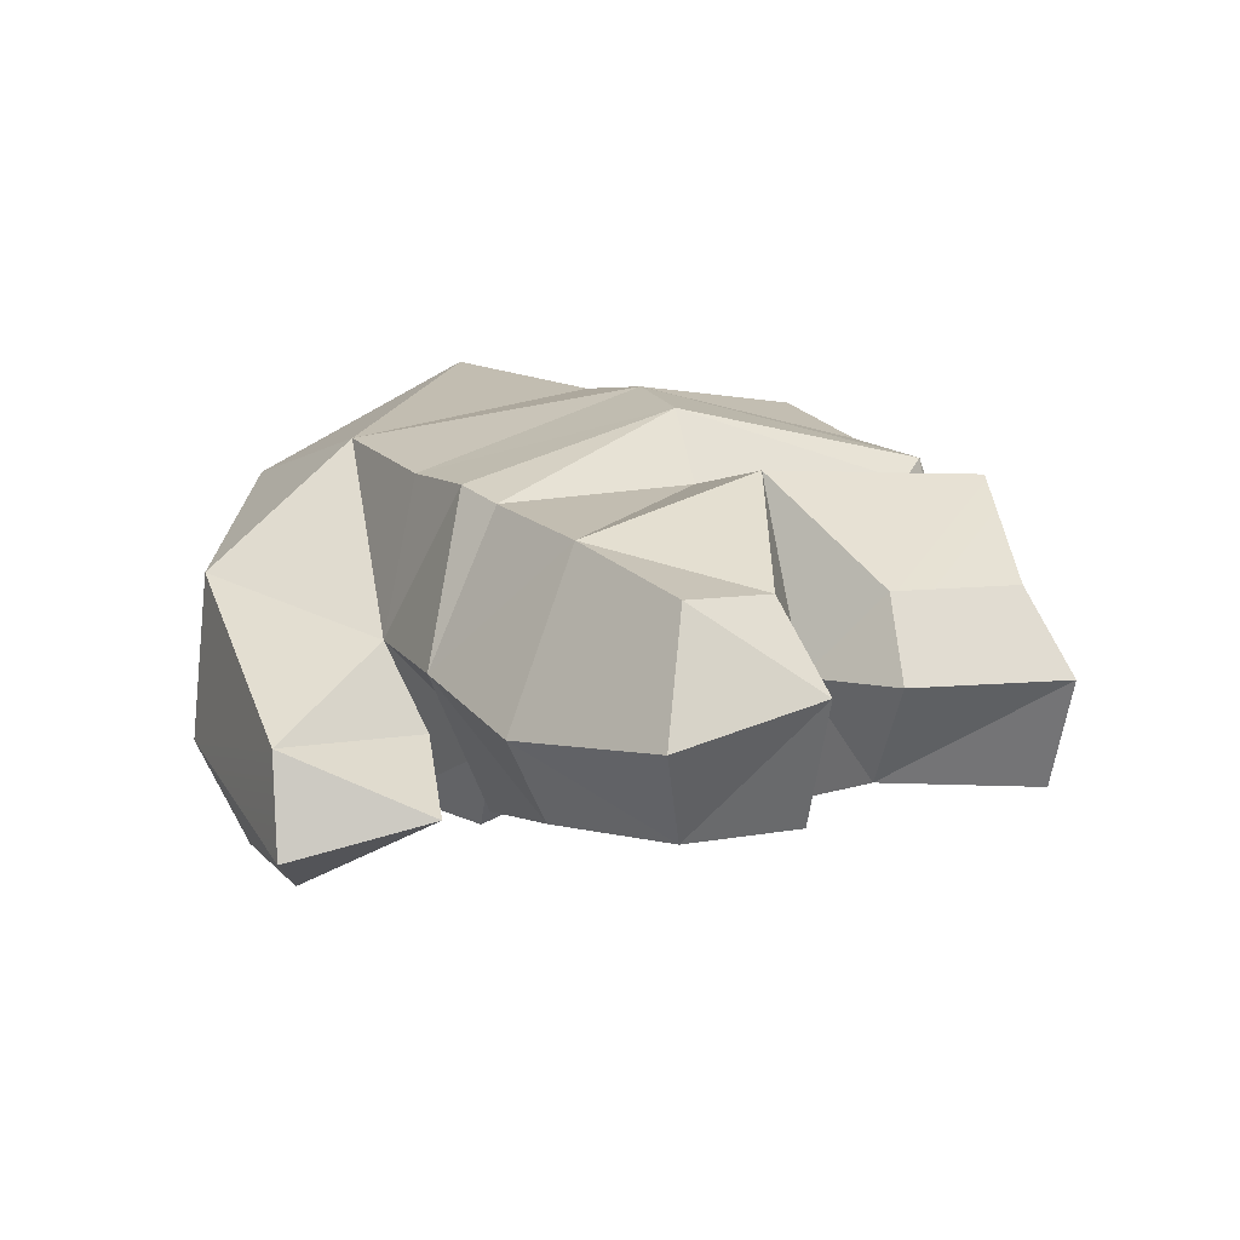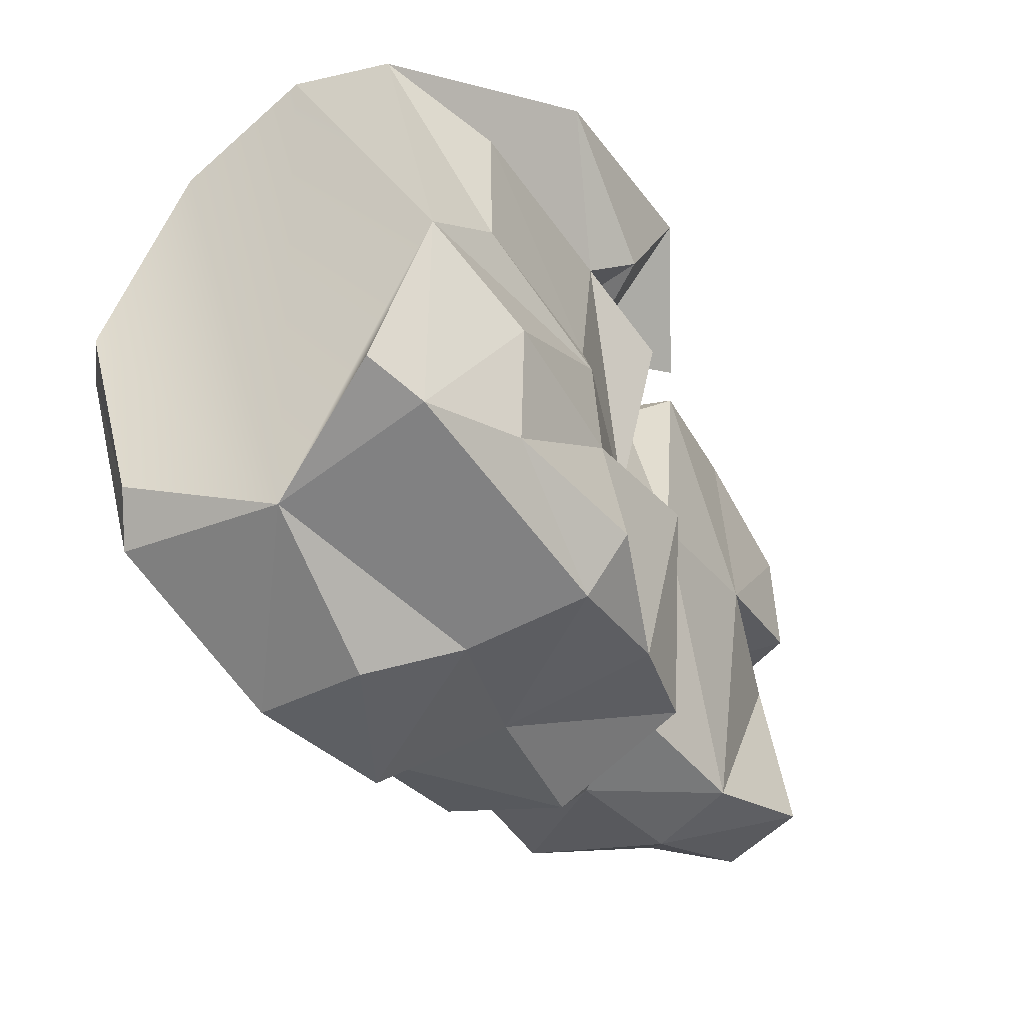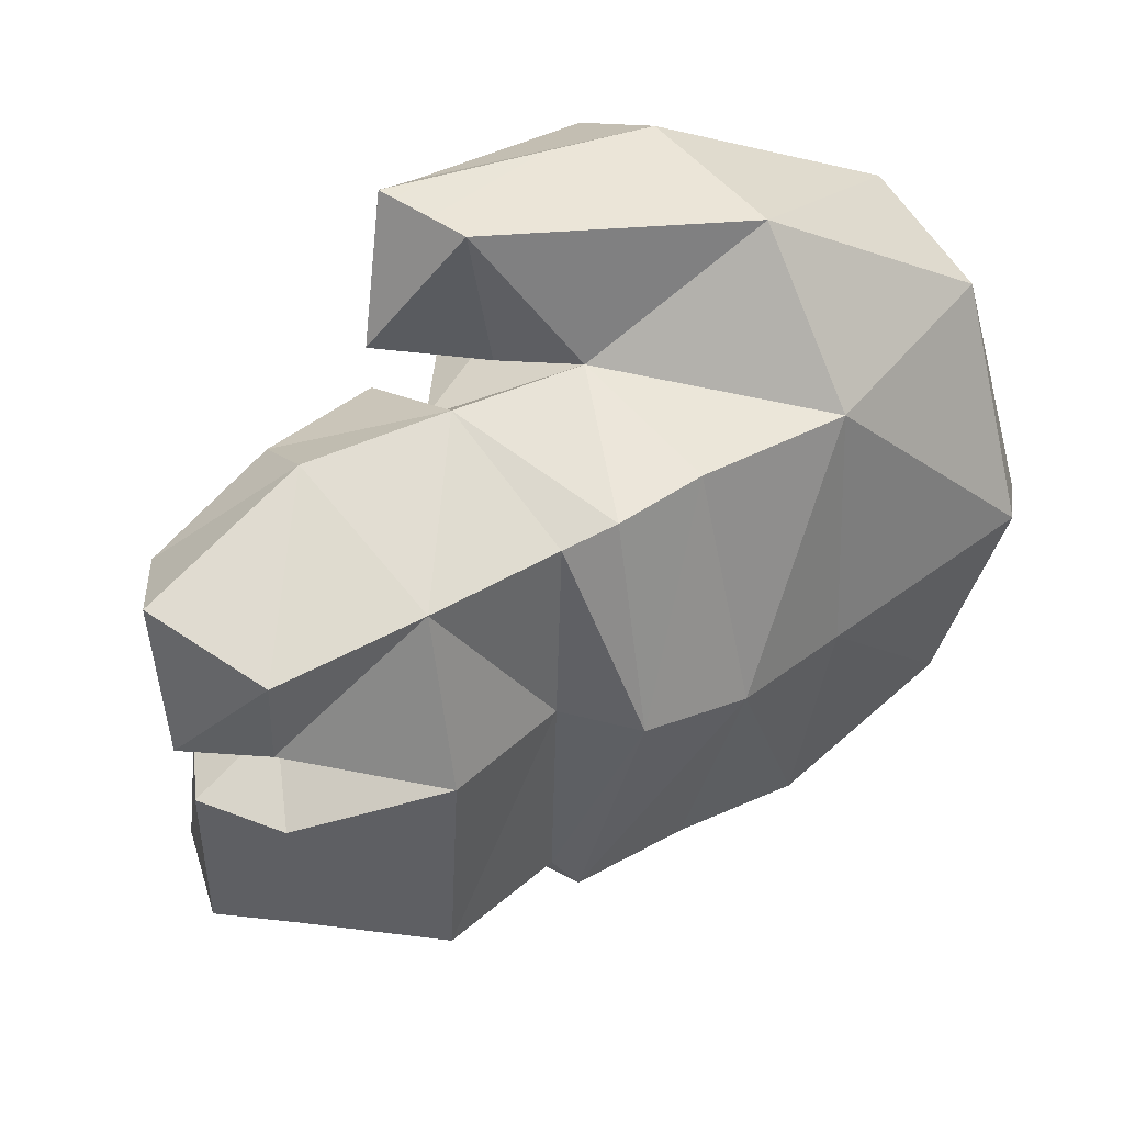
<metadata>
{"format":"obj","ext":"obj","renderer":"f3d","projection":"perspective","resolution":1024,"background":"white","views":[{"elev":8.1,"azim":60.0,"up":"+Y"},{"elev":-45.8,"azim":-57.0,"up":"+Z"},{"elev":45.5,"azim":138.5,"up":"+Z"}]}
</metadata>
<code>
g golemPieces07
v 0.04136 -0.1255 0.2621
v 0.0768 -0.1015 0.169
v -0.006814 -0.1529 0.2303
v -0.2565 0.0041 -0.212
v -0.2614 -0.1072 -0.1908
v -0.1038 -0.03261 -0.2338
v -0.09134 -0.1163 -0.2203
v -0.309 -0.01762 0.1602
v -0.1545 -0.08304 0.2401
v -0.3 -0.09206 0.1362
v -0.1545 -0.08304 0.2401
v -0.1572 -0.1592 0.2007
v -0.3 -0.09206 0.1362
v -0.3 -0.09206 0.1362
v -0.1572 -0.1592 0.2007
v -0.07252 -0.117 0.1303
v -0.1572 -0.1592 0.2007
v -0.0457 -0.1401 0.1511
v -0.07252 -0.117 0.1303
v -0.07252 -0.117 0.1303
v -0.0457 -0.1401 0.1511
v -0.02323 -0.004457 0.1604
v -0.0457 -0.1401 0.1511
v 0.00438 -0.06235 0.1422
v -0.02323 -0.004457 0.1604
v -0.3001 0.08143 0.1291
v -0.1409 0.1159 0.1277
v -0.147 0.03025 0.2325
v -0.1409 0.1159 0.1277
v -0.02323 -0.004457 0.1604
v -0.147 0.03025 0.2325
v -0.02323 -0.004457 0.1604
v 0.02777 -0.05671 0.2586
v -0.147 0.03025 0.2325
v -0.2026 -0.141 -0.08712
v -0.09541 -0.1337 -0.09614
v -0.1895 -0.13 -0.1706
v -0.09541 -0.1337 -0.09614
v -0.08872 -0.1457 -0.1787
v -0.1895 -0.13 -0.1706
v -0.2824 0.1592 -0.02464
v -0.2655 0.1202 -0.1979
v -0.1214 0.1458 -0.04329
v -0.2655 0.1202 -0.1979
v -0.1026 0.1324 -0.1995
v -0.1214 0.1458 -0.04329
v -0.0457 -0.1401 0.1511
v -0.006814 -0.1529 0.2303
v 0.00438 -0.06235 0.1422
v -0.006814 -0.1529 0.2303
v 0.0768 -0.1015 0.169
v 0.00438 -0.06235 0.1422
v -0.1572 -0.1592 0.2007
v -0.006814 -0.1529 0.2303
v -0.0457 -0.1401 0.1511
v 0.04136 -0.1255 0.2621
v -0.006814 -0.1529 0.2303
v -0.1545 -0.08304 0.2401
v -0.006814 -0.1529 0.2303
v -0.1572 -0.1592 0.2007
v -0.1545 -0.08304 0.2401
v -0.02323 -0.004457 0.1604
v 0.00438 -0.06235 0.1422
v 0.02777 -0.05671 0.2586
v 0.07609 -0.09961 0.1361
v 0.08188 -0.009659 0.1803
v 0.1672 -0.08873 0.1454
v 0.08188 -0.009659 0.1803
v 0.1805 -0.03399 0.179
v 0.1672 -0.08873 0.1454
v -0.07252 -0.117 0.1303
v -0.02323 -0.004457 0.1604
v 0.05992 -0.06446 0.1254
v -0.02323 -0.004457 0.1604
v 0.08188 -0.009659 0.1803
v 0.05992 -0.06446 0.1254
v 0.1928 -0.00548 -0.1861
v 0.1019 0.003495 -0.1934
v 0.1816 -0.06466 -0.1721
v 0.1019 0.003495 -0.1934
v 0.06779 -0.05746 -0.1718
v 0.1816 -0.06466 -0.1721
v 0.06779 -0.05746 -0.1718
v 0.06575 -0.09478 -0.0154
v 0.1816 -0.06466 -0.1721
v 0.06575 -0.09478 -0.0154
v 0.1766 -0.09285 0.0078
v 0.1816 -0.06466 -0.1721
v 0.1867 0.1129 0.0113
v 0.09038 0.0967 -0.001761
v 0.1895 0.1039 -0.1516
v 0.09038 0.0967 -0.001761
v 0.09117 0.09222 -0.1627
v 0.1895 0.1039 -0.1516
v -0.08872 -0.1457 -0.1787
v -0.09541 -0.1337 -0.09614
v 0.0009312 -0.1079 -0.1954
v -0.09541 -0.1337 -0.09614
v -0.003441 -0.1393 -0.08406
v 0.0009312 -0.1079 -0.1954
v -0.1038 -0.03261 -0.2338
v -0.09134 -0.1163 -0.2203
v -0.01697 -0.00581 -0.2239
v -0.09134 -0.1163 -0.2203
v 0.0009312 -0.1079 -0.1954
v -0.01697 -0.00581 -0.2239
v -0.1214 0.1458 -0.04329
v -0.1026 0.1324 -0.1995
v -0.02835 0.1516 -0.03222
v -0.1026 0.1324 -0.1995
v -0.01403 0.1118 -0.197
v -0.02835 0.1516 -0.03222
v 0.3039 -0.001873 -0.008542
v 0.3011 -0.007971 -0.1348
v 0.2612 -0.06439 -0.01851
v 0.3011 -0.007971 -0.1348
v 0.2693 -0.07837 -0.1415
v 0.2612 -0.06439 -0.01851
v -0.3128 0.1325 -0.02981
v -0.2922 0.104 -0.1709
v -0.2824 0.1592 -0.02464
v -0.2922 0.104 -0.1709
v -0.2655 0.1202 -0.1979
v -0.2824 0.1592 -0.02464
v -0.3021 -0.09306 -0.179
v -0.2614 -0.1072 -0.1908
v -0.2565 0.0041 -0.212
v -0.2775 -0.1197 -0.03952
v -0.2614 -0.1072 -0.1908
v -0.3021 -0.09306 -0.179
v 0.0009312 -0.1079 -0.1954
v 0.06537 -0.09144 -0.1917
v -0.01697 -0.00581 -0.2239
v 0.06537 -0.09144 -0.1917
v 0.07188 0.005307 -0.2279
v -0.01697 -0.00581 -0.2239
v 0.06537 -0.09144 -0.1917
v 0.0009312 -0.1079 -0.1954
v -0.003441 -0.1393 -0.08406
v -0.2655 0.1202 -0.1979
v -0.2922 0.104 -0.1709
v -0.2565 0.0041 -0.212
v -0.1038 -0.03261 -0.2338
v -0.04088 0.08133 -0.2496
v -0.1462 0.01866 -0.2621
v -0.04088 0.08133 -0.2496
v -0.1428 0.09942 -0.253
v -0.1462 0.01866 -0.2621
v -0.1038 -0.03261 -0.2338
v -0.01697 -0.00581 -0.2239
v -0.04088 0.08133 -0.2496
v -0.01697 -0.00581 -0.2239
v 0.07188 0.005307 -0.2279
v -0.01403 0.1118 -0.197
v 0.07188 0.005307 -0.2279
v 0.07773 0.1052 -0.1848
v -0.01403 0.1118 -0.197
v 0.09117 0.09222 -0.1627
v 0.1019 0.003495 -0.1934
v 0.1895 0.1039 -0.1516
v 0.1019 0.003495 -0.1934
v 0.1928 -0.00548 -0.1861
v 0.1895 0.1039 -0.1516
v 0.272 0.04852 -0.02058
v 0.2685 0.04556 -0.1198
v 0.3039 -0.001873 -0.008542
v 0.3011 -0.007971 -0.1348
v 0.1805 -0.03399 0.179
v 0.08188 -0.009659 0.1803
v 0.1738 0.07673 0.13
v 0.08188 -0.009659 0.1803
v 0.07975 0.08983 0.1318
v 0.1738 0.07673 0.13
v 0.08188 -0.009659 0.1803
v -0.02323 -0.004457 0.1604
v 0.04124 0.0988 0.1364
v -0.02323 -0.004457 0.1604
v -0.0279 0.1006 0.1346
v 0.04124 0.0988 0.1364
v -0.02323 -0.004457 0.1604
v -0.1409 0.1159 0.1277
v -0.0279 0.1006 0.1346
v 0.04136 -0.1255 0.2621
v 0.02777 -0.05671 0.2586
v 0.0768 -0.1015 0.169
v 0.02777 -0.05671 0.2586
v 0.00438 -0.06235 0.1422
v 0.0768 -0.1015 0.169
v -0.147 0.03025 0.2325
v 0.02777 -0.05671 0.2586
v -0.1545 -0.08304 0.2401
v 0.04136 -0.1255 0.2621
v -0.3001 0.08143 0.1291
v -0.147 0.03025 0.2325
v -0.309 -0.01762 0.1602
v -0.147 0.03025 0.2325
v -0.1545 -0.08304 0.2401
v -0.309 -0.01762 0.1602
v -0.3001 0.08143 0.1291
v -0.3128 0.1325 -0.02981
v -0.2824 0.1592 -0.02464
v -0.1214 0.1458 -0.04329
v -0.1409 0.1159 0.1277
v -0.2824 0.1592 -0.02464
v -0.1409 0.1159 0.1277
v -0.3001 0.08143 0.1291
v -0.2824 0.1592 -0.02464
v -0.0279 0.1006 0.1346
v -0.1409 0.1159 0.1277
v -0.02835 0.1516 -0.03222
v -0.1409 0.1159 0.1277
v -0.1214 0.1458 -0.04329
v -0.02835 0.1516 -0.03222
v -0.02835 0.1516 -0.03222
v 0.05509 0.1424 -0.00885
v -0.0279 0.1006 0.1346
v 0.05509 0.1424 -0.00885
v 0.04124 0.0988 0.1364
v -0.0279 0.1006 0.1346
v 0.2769 0.05307 0.06088
v 0.3128 -0.001591 0.04638
v 0.2751 0.05324 0.1198
v 0.3128 -0.001591 0.04638
v 0.305 -0.02456 0.1471
v 0.2751 0.05324 0.1198
v 0.2702 -0.08377 0.03412
v 0.2608 -0.086 0.1126
v 0.3128 -0.001591 0.04638
v 0.2608 -0.086 0.1126
v 0.305 -0.02456 0.1471
v 0.3128 -0.001591 0.04638
v 0.1672 -0.08873 0.1454
v 0.1766 -0.09285 0.0078
v 0.07609 -0.09961 0.1361
v 0.1766 -0.09285 0.0078
v 0.06575 -0.09478 -0.0154
v 0.07609 -0.09961 0.1361
v -0.09785 -0.1227 0.005659
v -0.07252 -0.117 0.1303
v 0.01433 -0.08581 -0.01315
v -0.07252 -0.117 0.1303
v 0.001674 -0.1257 0.1047
v 0.01433 -0.08581 -0.01315
v -0.2228 -0.1286 0.00278
v -0.2196 -0.1252 0.1132
v -0.09785 -0.1227 0.005659
v -0.2196 -0.1252 0.1132
v -0.07252 -0.117 0.1303
v -0.09785 -0.1227 0.005659
v -0.309 -0.01762 0.1602
v -0.3 -0.09206 0.1362
v -0.2775 -0.1197 -0.03952
v 0.3011 -0.007971 -0.1348
v 0.1928 -0.00548 -0.1861
v 0.2693 -0.07837 -0.1415
v 0.1928 -0.00548 -0.1861
v 0.1816 -0.06466 -0.1721
v 0.2693 -0.07837 -0.1415
v 0.2693 -0.07837 -0.1415
v 0.1816 -0.06466 -0.1721
v 0.2612 -0.06439 -0.01851
v 0.1816 -0.06466 -0.1721
v 0.1766 -0.09285 0.0078
v 0.2612 -0.06439 -0.01851
v 0.1766 -0.09285 0.0078
v 0.237 -0.003209 0.01554
v 0.2612 -0.06439 -0.01851
v 0.237 -0.003209 0.01554
v 0.3039 -0.001873 -0.008542
v 0.2612 -0.06439 -0.01851
v 0.1867 0.1129 0.0113
v 0.1895 0.1039 -0.1516
v 0.272 0.04852 -0.02058
v 0.2685 0.04556 -0.1198
v 0.1895 0.1039 -0.1516
v 0.1928 -0.00548 -0.1861
v 0.2685 0.04556 -0.1198
v 0.1928 -0.00548 -0.1861
v 0.3011 -0.007971 -0.1348
v 0.2685 0.04556 -0.1198
v 0.3039 -0.001873 -0.008542
v 0.237 -0.003209 0.01554
v 0.272 0.04852 -0.02058
v 0.237 -0.003209 0.01554
v 0.1867 0.1129 0.0113
v 0.272 0.04852 -0.02058
v 0.305 -0.02456 0.1471
v 0.1805 -0.03399 0.179
v 0.2751 0.05324 0.1198
v 0.1805 -0.03399 0.179
v 0.1738 0.07673 0.13
v 0.2751 0.05324 0.1198
v 0.2751 0.05324 0.1198
v 0.1738 0.07673 0.13
v 0.2769 0.05307 0.06088
v 0.1738 0.07673 0.13
v 0.1867 0.1129 0.0113
v 0.2769 0.05307 0.06088
v 0.1867 0.1129 0.0113
v 0.237 -0.003209 0.01554
v 0.2769 0.05307 0.06088
v 0.237 -0.003209 0.01554
v 0.3128 -0.001591 0.04638
v 0.2769 0.05307 0.06088
v 0.1672 -0.08873 0.1454
v 0.2608 -0.086 0.1126
v 0.1766 -0.09285 0.0078
v 0.2608 -0.086 0.1126
v 0.2702 -0.08377 0.03412
v 0.1766 -0.09285 0.0078
v 0.1672 -0.08873 0.1454
v 0.1805 -0.03399 0.179
v 0.2608 -0.086 0.1126
v 0.1805 -0.03399 0.179
v 0.305 -0.02456 0.1471
v 0.2608 -0.086 0.1126
v 0.3128 -0.001591 0.04638
v 0.237 -0.003209 0.01554
v 0.2702 -0.08377 0.03412
v 0.237 -0.003209 0.01554
v 0.1766 -0.09285 0.0078
v 0.2702 -0.08377 0.03412
v -0.08872 -0.1457 -0.1787
v -0.09134 -0.1163 -0.2203
v -0.1895 -0.13 -0.1706
v -0.09134 -0.1163 -0.2203
v -0.2614 -0.1072 -0.1908
v -0.1895 -0.13 -0.1706
v -0.1895 -0.13 -0.1706
v -0.2614 -0.1072 -0.1908
v -0.2026 -0.141 -0.08712
v -0.2614 -0.1072 -0.1908
v -0.2775 -0.1197 -0.03952
v -0.2026 -0.141 -0.08712
v -0.2775 -0.1197 -0.03952
v -0.106 -0.1342 -0.02655
v -0.2026 -0.141 -0.08712
v -0.106 -0.1342 -0.02655
v -0.09541 -0.1337 -0.09614
v -0.2026 -0.141 -0.08712
v -0.106 -0.1342 -0.02655
v 0.01433 -0.08581 -0.01315
v -0.09541 -0.1337 -0.09614
v 0.01433 -0.08581 -0.01315
v -0.003441 -0.1393 -0.08406
v -0.09541 -0.1337 -0.09614
v 0.0009312 -0.1079 -0.1954
v -0.09134 -0.1163 -0.2203
v -0.08872 -0.1457 -0.1787
v 0.06537 -0.09144 -0.1917
v -0.003441 -0.1393 -0.08406
v 0.01433 -0.08581 -0.01315
v 0.05992 -0.06446 0.1254
v 0.01433 -0.08581 -0.01315
v 0.001674 -0.1257 0.1047
v 0.01433 -0.08581 -0.01315
v -0.106 -0.1342 -0.02655
v -0.09785 -0.1227 0.005659
v -0.3 -0.09206 0.1362
v -0.07252 -0.117 0.1303
v -0.2196 -0.1252 0.1132
v -0.09785 -0.1227 0.005659
v -0.106 -0.1342 -0.02655
v -0.2228 -0.1286 0.00278
v -0.106 -0.1342 -0.02655
v -0.2775 -0.1197 -0.03952
v -0.2228 -0.1286 0.00278
v -0.2775 -0.1197 -0.03952
v -0.3 -0.09206 0.1362
v -0.2228 -0.1286 0.00278
v -0.3 -0.09206 0.1362
v -0.2196 -0.1252 0.1132
v -0.2228 -0.1286 0.00278
v -0.01403 0.1118 -0.197
v 0.07773 0.1052 -0.1848
v -0.02835 0.1516 -0.03222
v 0.07773 0.1052 -0.1848
v 0.05509 0.1424 -0.00885
v -0.02835 0.1516 -0.03222
v -0.04088 0.08133 -0.2496
v -0.1026 0.1324 -0.1995
v -0.1428 0.09942 -0.253
v -0.1026 0.1324 -0.1995
v -0.2655 0.1202 -0.1979
v -0.1428 0.09942 -0.253
v -0.2655 0.1202 -0.1979
v -0.2565 0.0041 -0.212
v -0.1428 0.09942 -0.253
v -0.2565 0.0041 -0.212
v -0.1462 0.01866 -0.2621
v -0.1428 0.09942 -0.253
v -0.2565 0.0041 -0.212
v -0.1038 -0.03261 -0.2338
v -0.1462 0.01866 -0.2621
v -0.01697 -0.00581 -0.2239
v -0.01403 0.1118 -0.197
v -0.04088 0.08133 -0.2496
v -0.01403 0.1118 -0.197
v -0.1026 0.1324 -0.1995
v -0.04088 0.08133 -0.2496
v 0.07609 -0.09961 0.1361
v 0.05992 -0.06446 0.1254
v 0.08188 -0.009659 0.1803
v 0.05992 -0.06446 0.1254
v 0.06575 -0.09478 -0.0154
v 0.01433 -0.08581 -0.01315
v 0.05992 -0.06446 0.1254
v 0.07609 -0.09961 0.1361
v 0.06575 -0.09478 -0.0154
v 0.07975 0.08983 0.1318
v 0.08188 -0.009659 0.1803
v 0.04124 0.0988 0.1364
v 0.09038 0.0967 -0.001761
v 0.07975 0.08983 0.1318
v 0.05509 0.1424 -0.00885
v 0.07975 0.08983 0.1318
v 0.04124 0.0988 0.1364
v 0.05509 0.1424 -0.00885
v 0.09038 0.0967 -0.001761
v 0.05509 0.1424 -0.00885
v 0.09117 0.09222 -0.1627
v 0.05509 0.1424 -0.00885
v 0.07773 0.1052 -0.1848
v 0.09117 0.09222 -0.1627
v 0.06575 -0.09478 -0.0154
v 0.06779 -0.05746 -0.1718
v 0.01433 -0.08581 -0.01315
v 0.06779 -0.05746 -0.1718
v 0.06537 -0.09144 -0.1917
v 0.01433 -0.08581 -0.01315
v 0.06537 -0.09144 -0.1917
v 0.06779 -0.05746 -0.1718
v 0.07188 0.005307 -0.2279
v 0.06779 -0.05746 -0.1718
v 0.1019 0.003495 -0.1934
v 0.07188 0.005307 -0.2279
v 0.07188 0.005307 -0.2279
v 0.1019 0.003495 -0.1934
v 0.07773 0.1052 -0.1848
v 0.1019 0.003495 -0.1934
v 0.09117 0.09222 -0.1627
v 0.07773 0.1052 -0.1848
v 0.1867 0.1129 0.0113
v 0.1738 0.07673 0.13
v 0.09038 0.0967 -0.001761
v 0.1738 0.07673 0.13
v 0.07975 0.08983 0.1318
v 0.09038 0.0967 -0.001761
v 0.05992 -0.06446 0.1254
v 0.001674 -0.1257 0.1047
v -0.07252 -0.117 0.1303
v -0.309 -0.01762 0.1602
v -0.2565 0.0041 -0.212
v -0.3001 0.08143 0.1291
v -0.3128 0.1325 -0.02981
v -0.2922 0.104 -0.1709
v -0.2775 -0.1197 -0.03952
v -0.2775 -0.1197 -0.03952
v -0.3021 -0.09306 -0.179
v -0.2565 0.0041 -0.212
g golemPieces07_0
f 3 2 1
f 6 5 4
f 6 7 5
f 10 9 8
f 13 12 11
f 16 15 14
f 19 18 17
f 22 21 20
f 25 24 23
f 28 27 26
f 31 30 29
f 34 33 32
f 37 36 35
f 40 39 38
f 43 42 41
f 46 45 44
f 49 48 47
f 52 51 50
f 55 54 53
f 58 57 56
f 61 60 59
f 64 63 62
f 67 66 65
f 70 69 68
f 73 72 71
f 76 75 74
f 79 78 77
f 82 81 80
f 85 84 83
f 88 87 86
f 91 90 89
f 94 93 92
f 97 96 95
f 100 99 98
f 103 102 101
f 106 105 104
f 109 108 107
f 112 111 110
f 115 114 113
f 118 117 116
f 121 120 119
f 124 123 122
f 127 126 125
f 130 129 128
f 133 132 131
f 136 135 134
f 139 138 137
f 142 141 140
f 145 144 143
f 148 147 146
f 151 150 149
f 154 153 152
f 157 156 155
f 160 159 158
f 163 162 161
f 166 165 164
f 166 167 165
f 170 169 168
f 173 172 171
f 176 175 174
f 179 178 177
f 182 181 180
f 185 184 183
f 188 187 186
f 191 190 189
f 191 192 190
f 195 194 193
f 198 197 196
f 201 200 199
f 204 203 202
f 207 206 205
f 210 209 208
f 213 212 211
f 216 215 214
f 219 218 217
f 222 221 220
f 225 224 223
f 228 227 226
f 231 230 229
f 234 233 232
f 237 236 235
f 240 239 238
f 243 242 241
f 246 245 244
f 249 248 247
f 252 251 250
f 255 254 253
f 258 257 256
f 261 260 259
f 264 263 262
f 267 266 265
f 270 269 268
f 273 272 271
f 273 274 272
f 277 276 275
f 280 279 278
f 283 282 281
f 286 285 284
f 289 288 287
f 292 291 290
f 295 294 293
f 298 297 296
f 301 300 299
f 304 303 302
f 307 306 305
f 310 309 308
f 313 312 311
f 316 315 314
f 319 318 317
f 322 321 320
f 325 324 323
f 328 327 326
f 331 330 329
f 334 333 332
f 337 336 335
f 340 339 338
f 343 342 341
f 346 345 344
f 349 348 347
f 352 351 350
f 355 354 353
f 358 357 356
f 361 360 359
f 364 363 362
f 367 366 365
f 370 369 368
f 373 372 371
f 376 375 374
f 379 378 377
f 382 381 380
f 385 384 383
f 388 387 386
f 391 390 389
f 394 393 392
f 397 396 395
f 400 399 398
f 403 402 401
f 406 405 404
f 409 408 407
f 412 411 410
f 415 414 413
f 418 417 416
f 421 420 419
f 424 423 422
f 427 426 425
f 430 429 428
f 433 432 431
f 436 435 434
f 439 438 437
f 442 441 440
f 445 444 443
f 448 447 446
f 451 450 449
f 454 453 452
f 454 455 453
f 455 456 453
f 453 457 452
f 460 459 458

</code>
